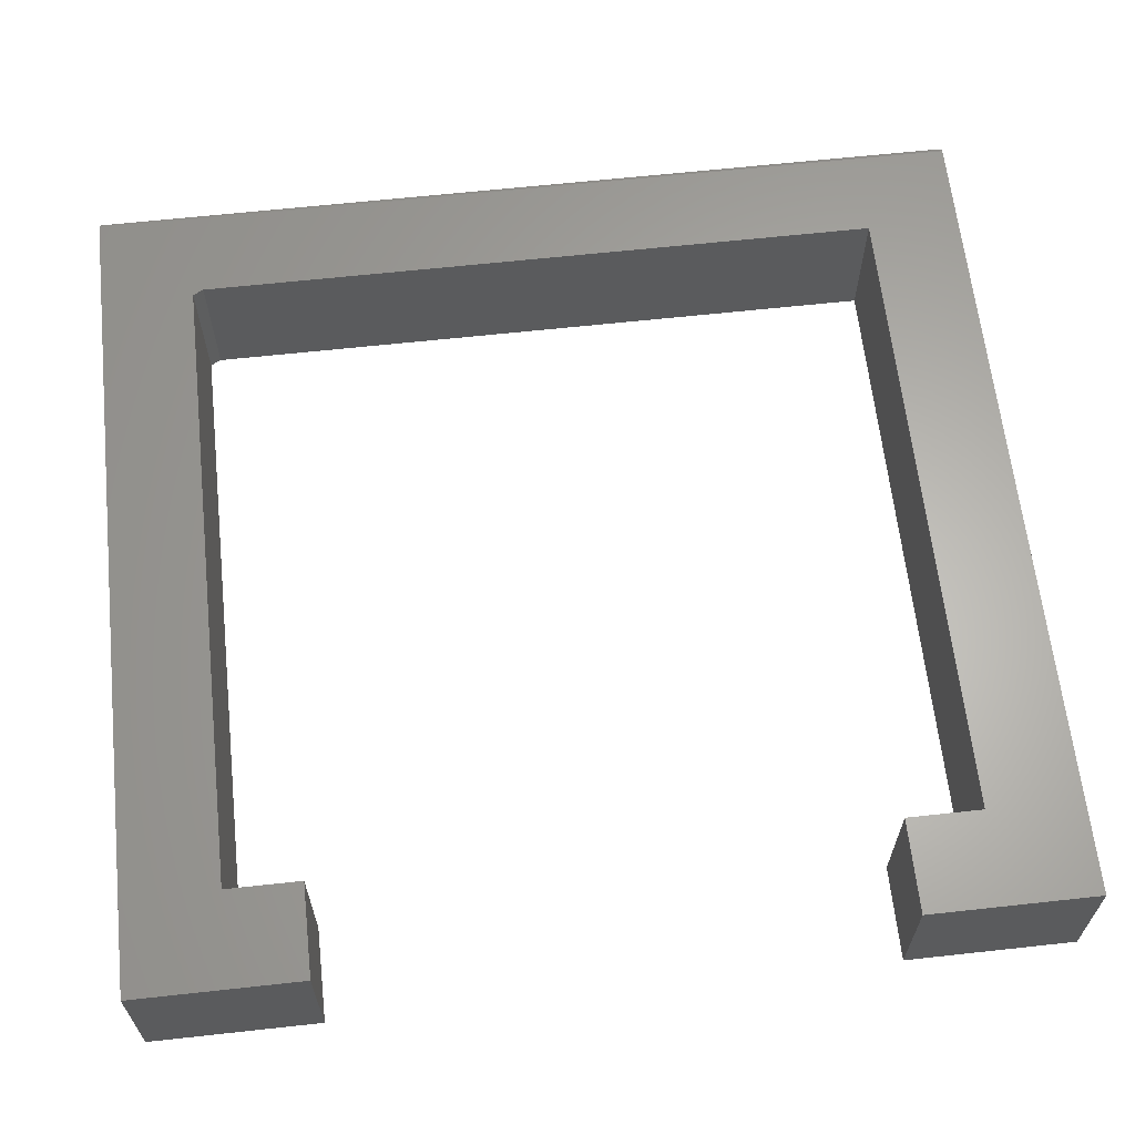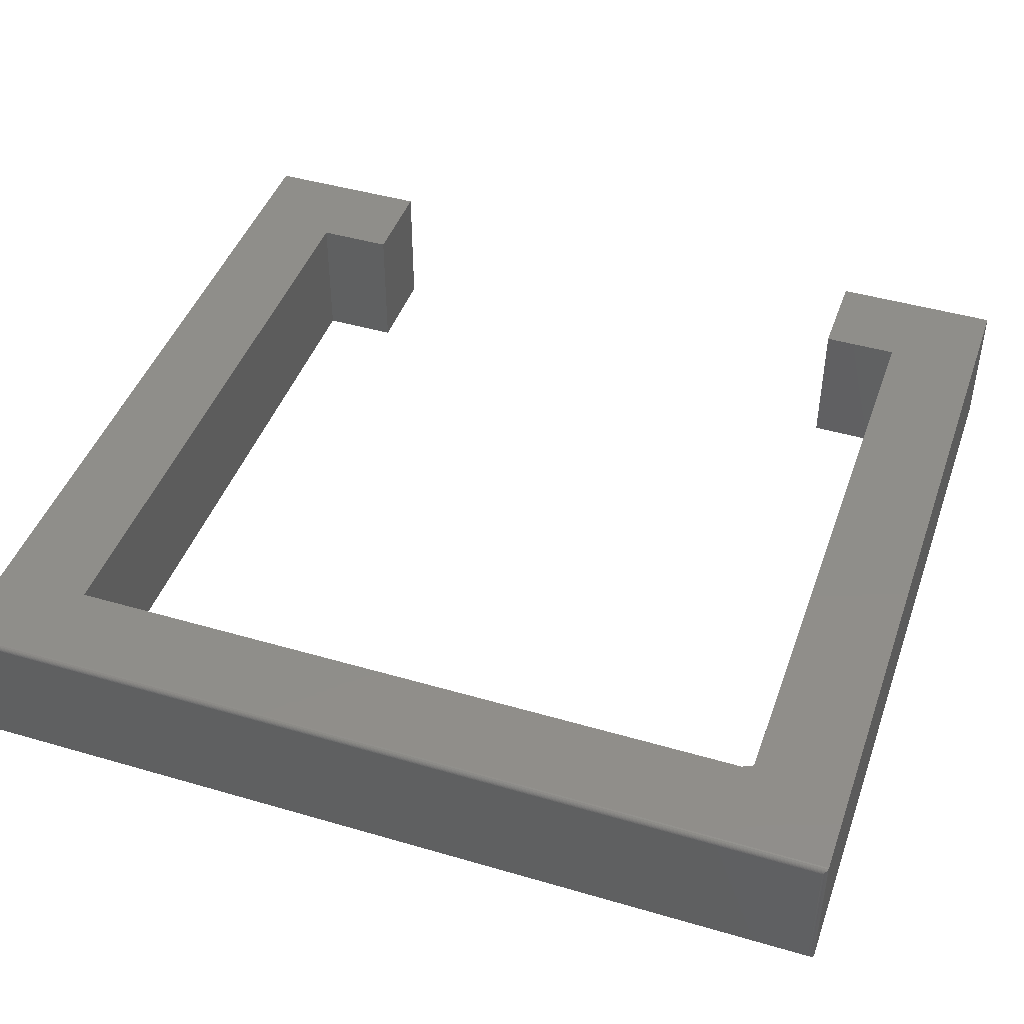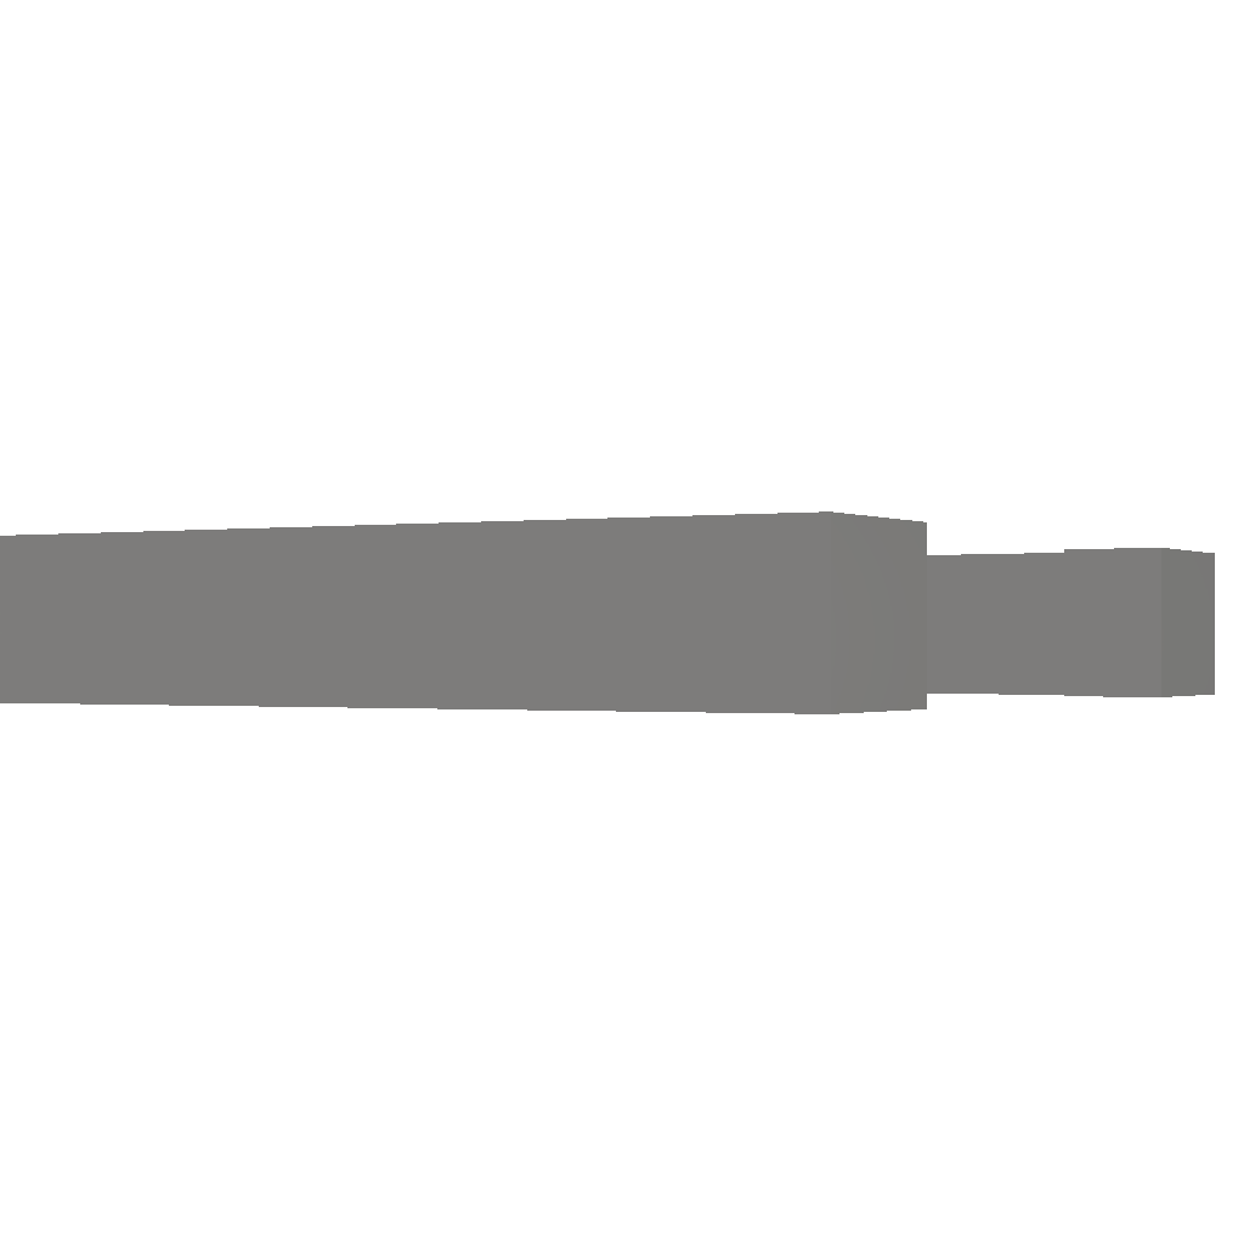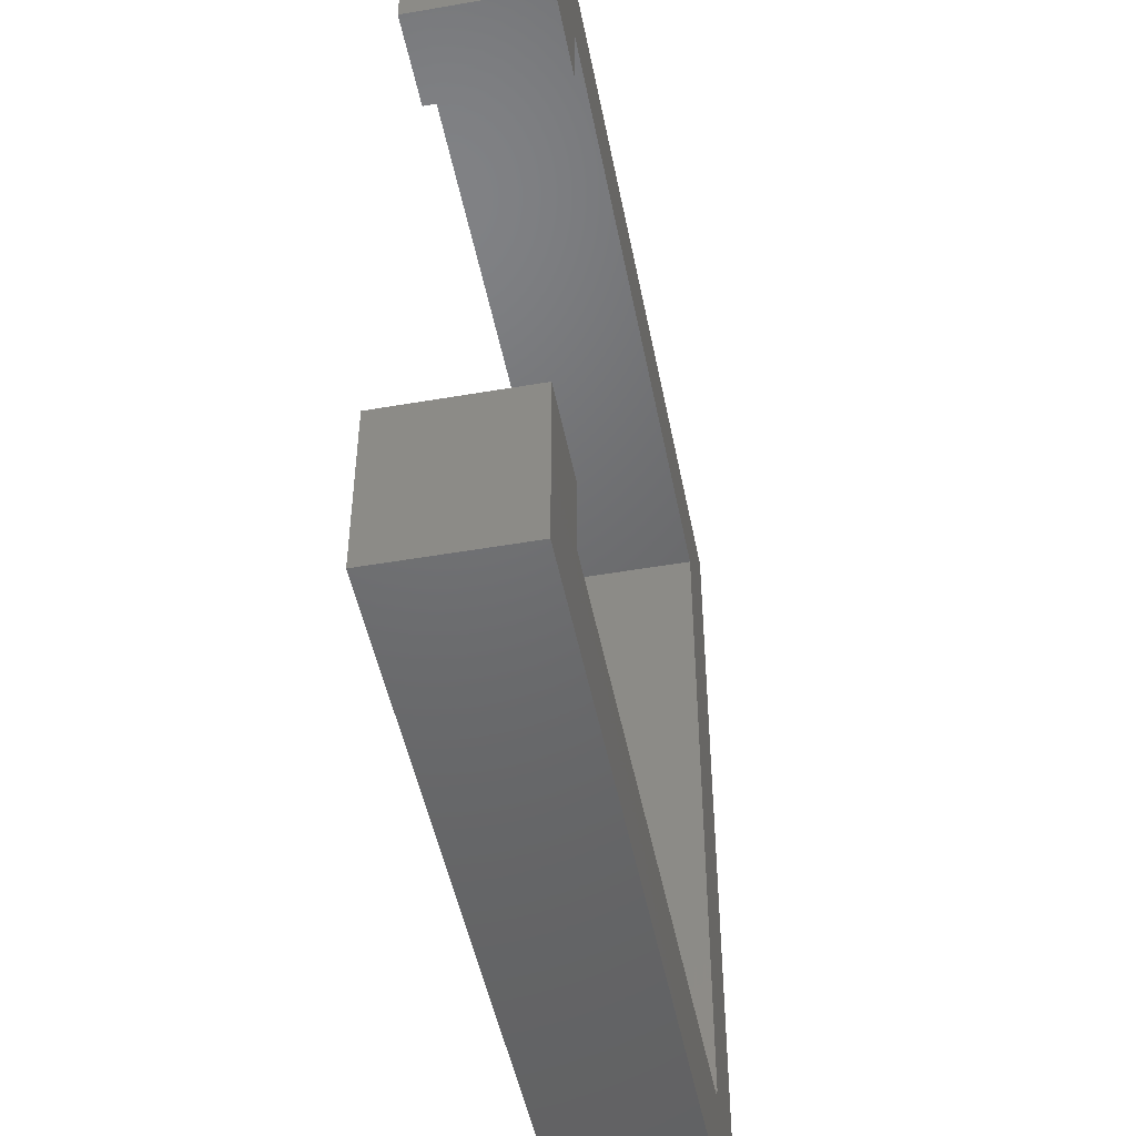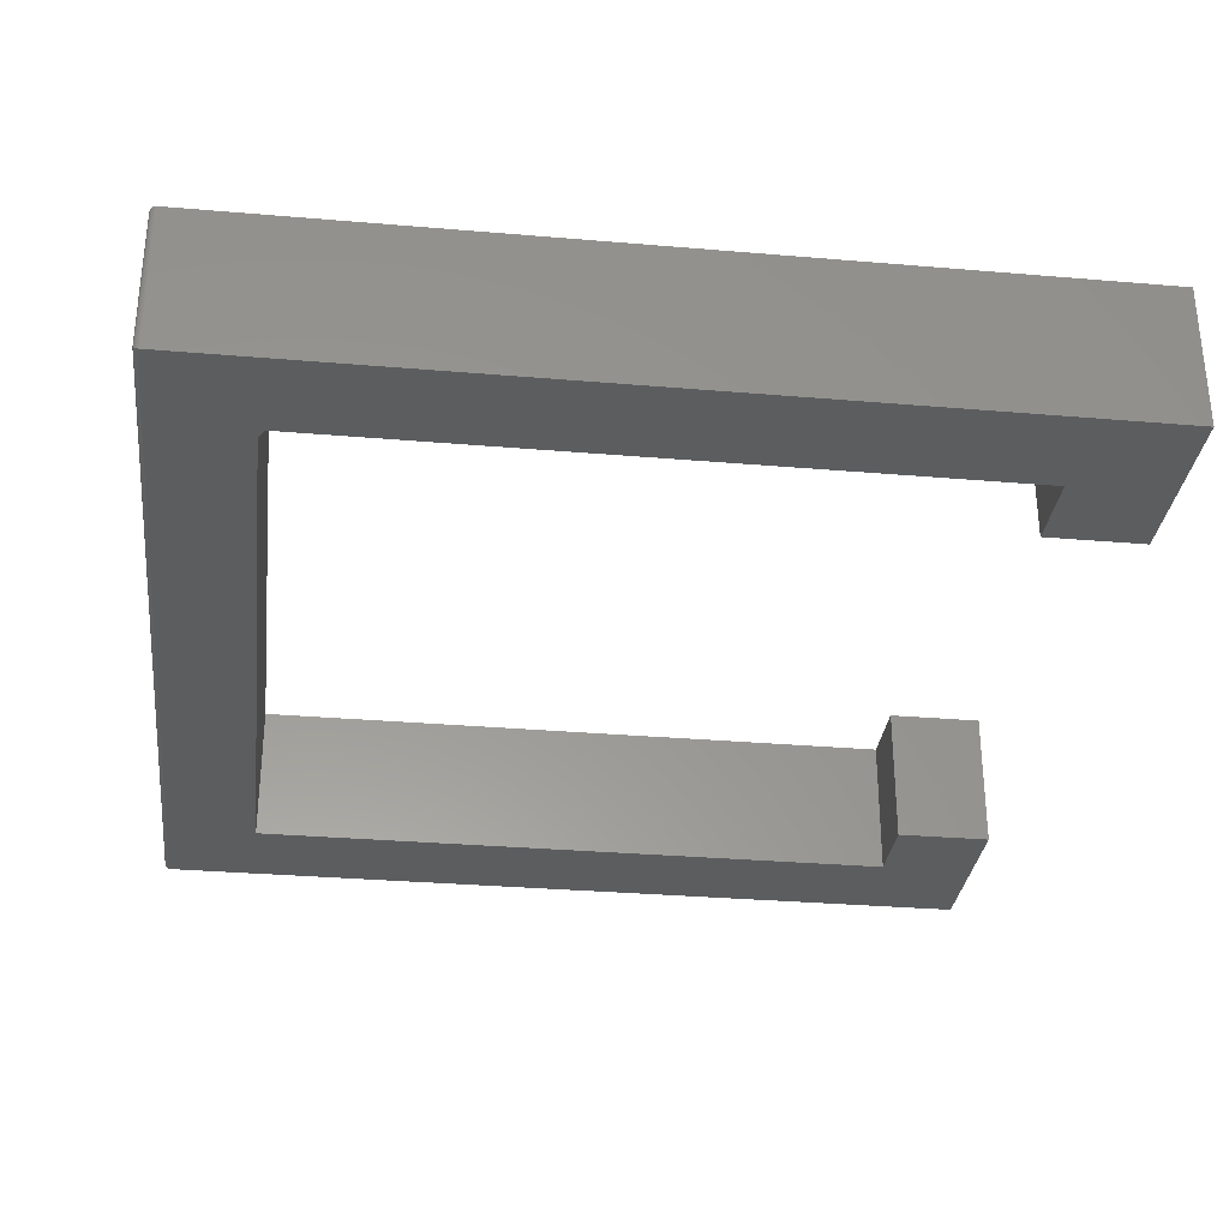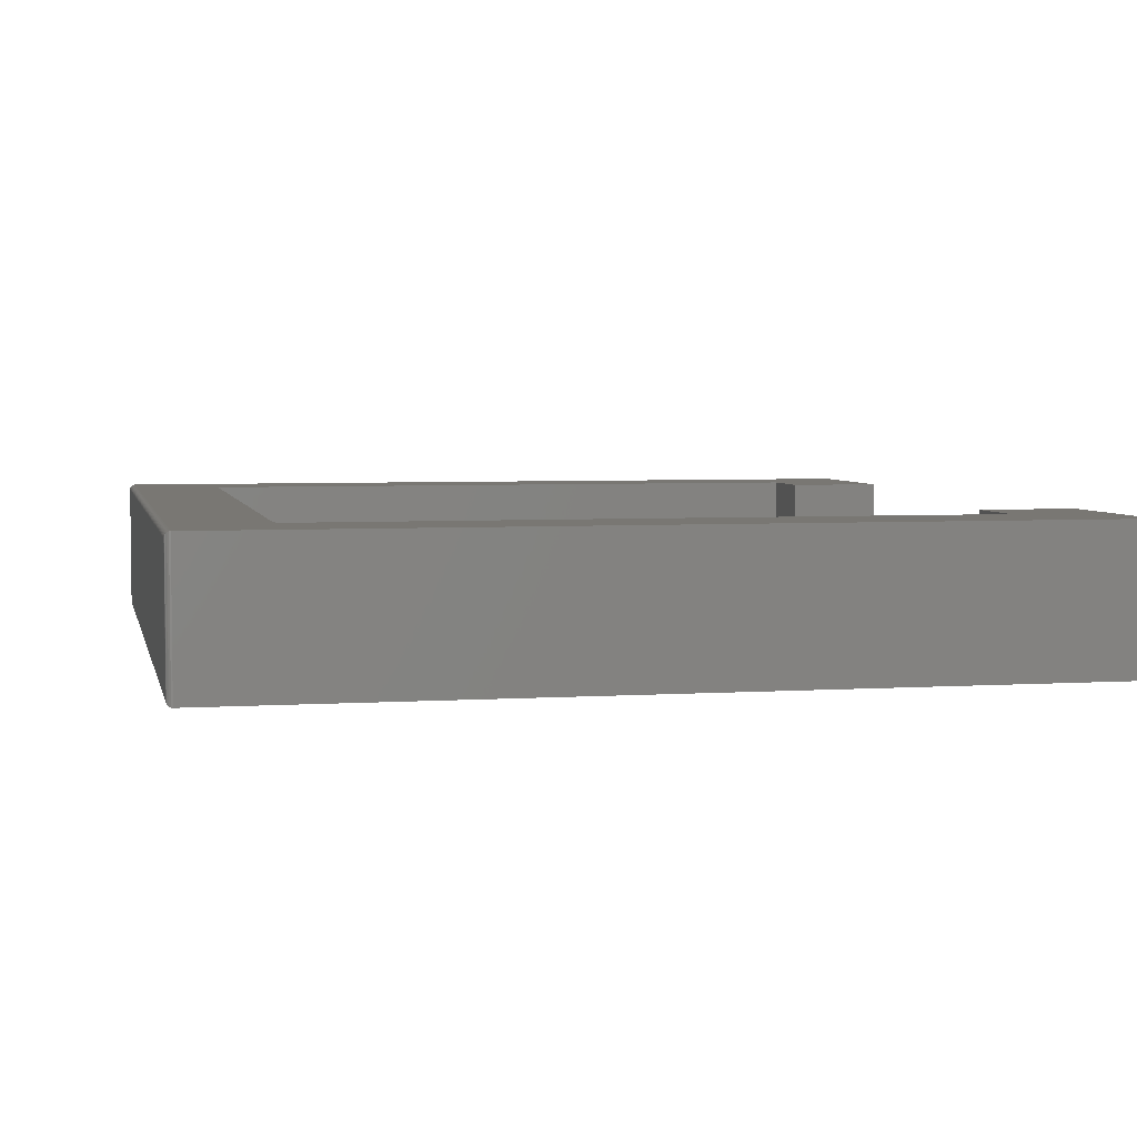
<metadata>
{"format":"stl","ext":"stl","renderer":"f3d","projection":"perspective","resolution":1024,"background":"white","views":[{"elev":63.7,"azim":83.7,"up":"+Z"},{"elev":44.3,"azim":-71.1,"up":"+Z"},{"elev":-0.6,"azim":29.6,"up":"+Z"},{"elev":-48.3,"azim":101.0,"up":"+Y"},{"elev":-31.6,"azim":-6.9,"up":"+Z"},{"elev":4.4,"azim":-12.1,"up":"+Z"}]}
</metadata>
<code>
# stl→obj: 58 verts, 112 faces
v -0.5736 -0.4017 0.2031
v -0.5736 -0.4017 0
v -0.5736 0.6127 0.2031
v -0.5736 0.6127 0
v 0.374 -0.4174 0.2031
v 0.374 -0.4174 0
v -0.5658 -0.4174 0.2031
v -0.5658 -0.4174 0
v -0.7031 -0.5547 0
v 0.5113 -0.5547 0
v 0.374 -0.3075 0
v 0.5113 -0.3075 0
v -0.7031 0.75 -6.939e-18
v 0.5113 0.75 0
v 0.374 0.6127 0
v 0.5113 0.5028 0
v 0.374 0.5028 0
v 0.5113 -0.3075 0.2031
v 0.374 -0.3075 0.2031
v 0.5113 -0.5547 0.2031
v -0.7031 -0.5547 0.2031
v -0.7031 0.75 0.2031
v 0.5113 0.75 0.2031
v 0.374 0.6127 0.2031
v 0.5113 0.5028 0.2031
v 0.374 0.5028 0.2031
v -0.7109 0.7422 0.1953
v -0.7109 0.7422 0.007812
v -0.7109 -0.5469 0.1953
v -0.7109 -0.5469 0.007812
v -0.7108 0.7434 0.006571
v -0.7108 -0.5481 0.006567
v -0.7053 0.7497 0.0003152
v -0.7076 -0.5533 0.001405
v -0.7076 0.7486 0.001405
v -0.7086 -0.5525 0.00221
v -0.7086 0.7478 0.00221
v -0.7094 -0.5515 0.003156
v -0.7094 0.7468 0.003156
v -0.7101 -0.5505 0.004218
v -0.7101 0.7458 0.004218
v -0.7105 -0.5493 0.005364
v -0.7105 0.7446 0.005364
v -0.7053 -0.5544 0.0003152
v -0.7108 -0.5481 0.1966
v -0.7076 -0.5533 0.2017
v -0.7086 -0.5525 0.2009
v -0.7094 -0.5515 0.2
v -0.7101 -0.5505 0.1989
v -0.7105 -0.5493 0.1978
v -0.7053 -0.5544 0.2028
v -0.7108 0.7434 0.1966
v -0.7105 0.7446 0.1978
v -0.7101 0.7458 0.1989
v -0.7094 0.7468 0.2
v -0.7086 0.7478 0.2009
v -0.7076 0.7486 0.2017
v -0.7053 0.7497 0.2028
f 1 2 3
f 3 2 4
f 5 6 7
f 7 6 8
f 2 8 9
f 9 8 6
f 9 6 10
f 10 6 11
f 10 11 12
f 13 2 9
f 2 13 4
f 4 13 14
f 4 14 15
f 15 14 16
f 15 16 17
f 18 19 20
f 20 19 5
f 20 5 21
f 21 5 7
f 21 7 1
f 21 1 22
f 22 1 3
f 22 3 23
f 23 3 24
f 23 24 25
f 25 24 26
f 8 2 7
f 7 2 1
f 27 28 29
f 29 28 30
f 23 14 22
f 22 14 13
f 21 9 20
f 20 9 10
f 30 31 32
f 30 28 31
f 33 34 35
f 34 36 35
f 35 36 37
f 36 38 37
f 37 38 39
f 38 40 39
f 39 40 41
f 40 42 41
f 41 42 43
f 42 32 43
f 43 32 31
f 13 9 33
f 33 9 44
f 33 44 34
f 29 32 45
f 29 30 32
f 44 46 34
f 46 47 34
f 34 47 36
f 47 48 36
f 36 48 38
f 48 49 38
f 38 49 40
f 49 50 40
f 40 50 42
f 50 45 42
f 42 45 32
f 9 21 44
f 44 21 51
f 44 51 46
f 27 45 52
f 27 29 45
f 45 50 52
f 52 50 53
f 50 49 53
f 53 49 54
f 49 48 54
f 54 48 55
f 48 47 55
f 55 47 56
f 47 46 56
f 56 46 57
f 46 51 57
f 21 22 51
f 51 22 58
f 51 58 57
f 28 52 31
f 28 27 52
f 52 53 31
f 31 53 43
f 53 54 43
f 43 54 41
f 54 55 41
f 41 55 39
f 55 56 39
f 39 56 37
f 56 57 37
f 37 57 35
f 57 58 35
f 22 13 58
f 58 13 33
f 58 33 35
f 25 16 23
f 23 16 14
f 17 16 26
f 26 16 25
f 24 15 26
f 26 15 17
f 3 4 24
f 24 4 15
f 19 11 5
f 5 11 6
f 12 11 18
f 18 11 19
f 20 10 18
f 18 10 12

</code>
